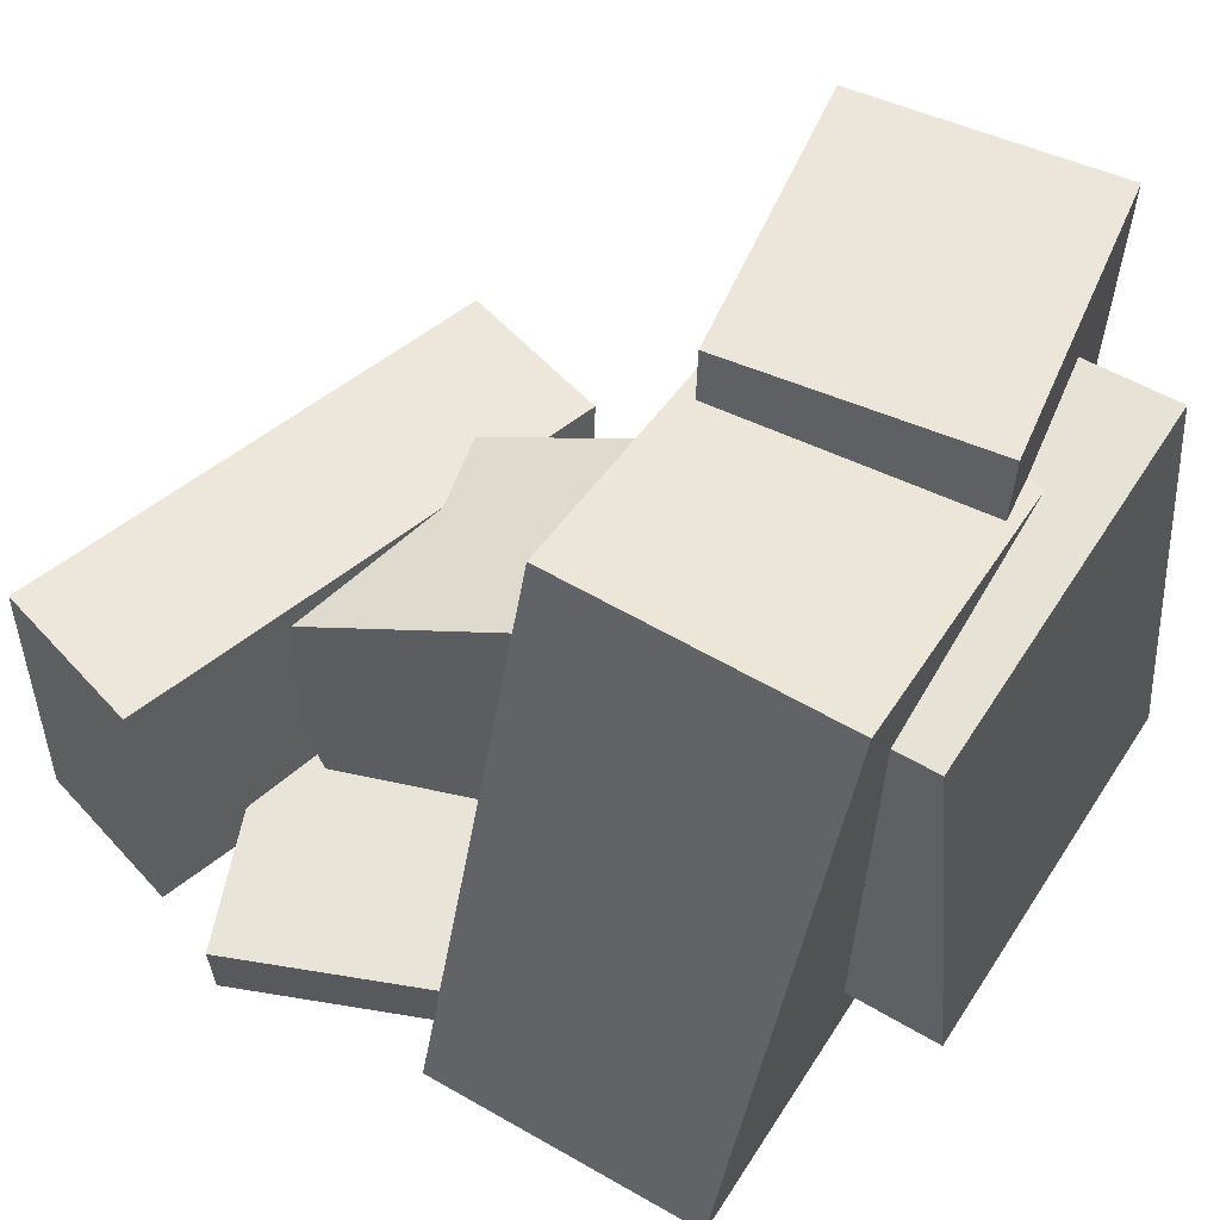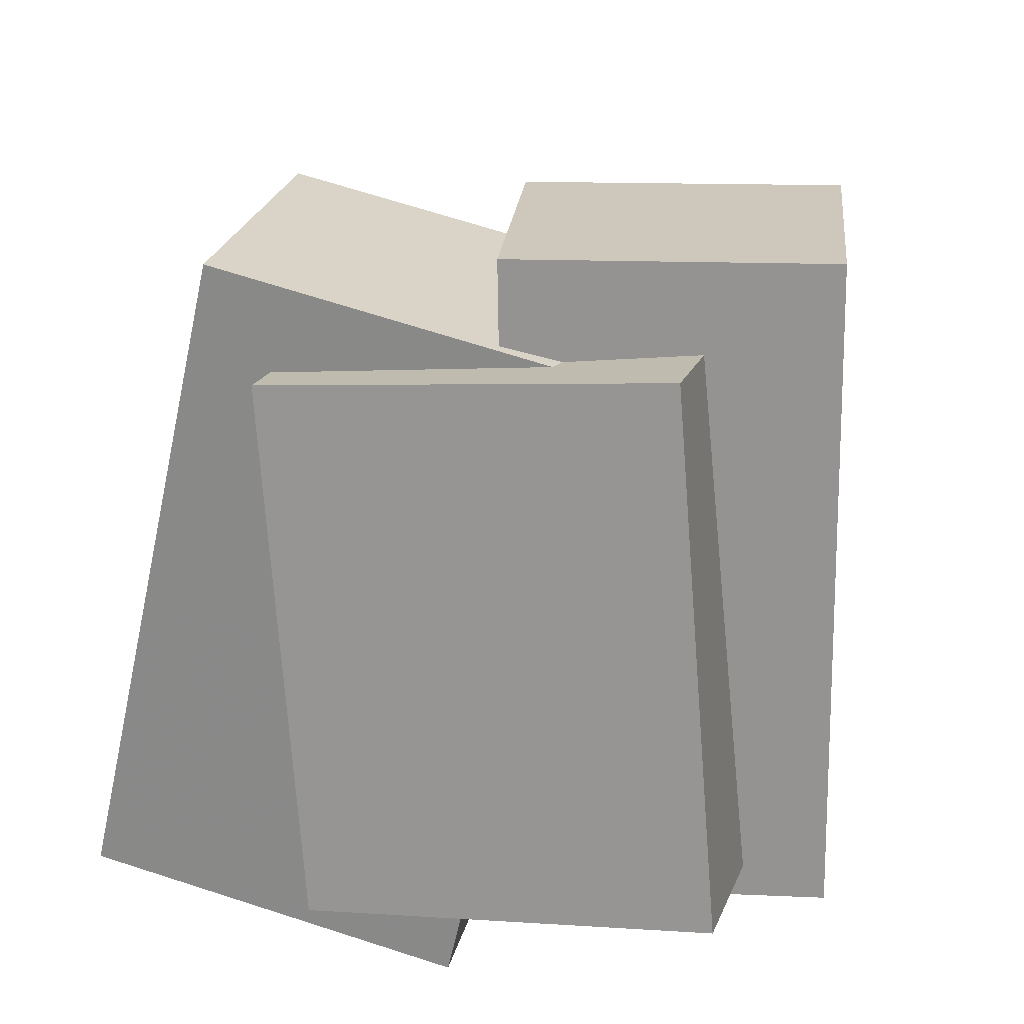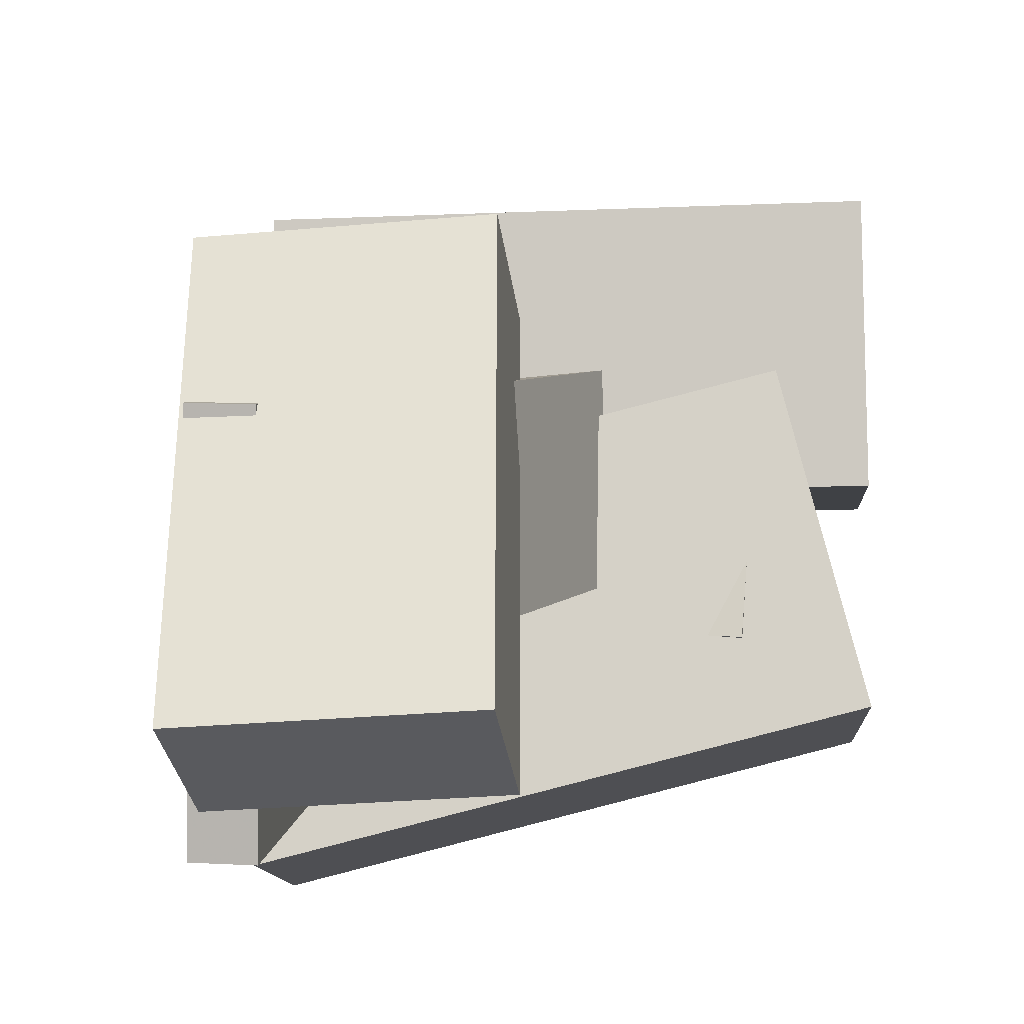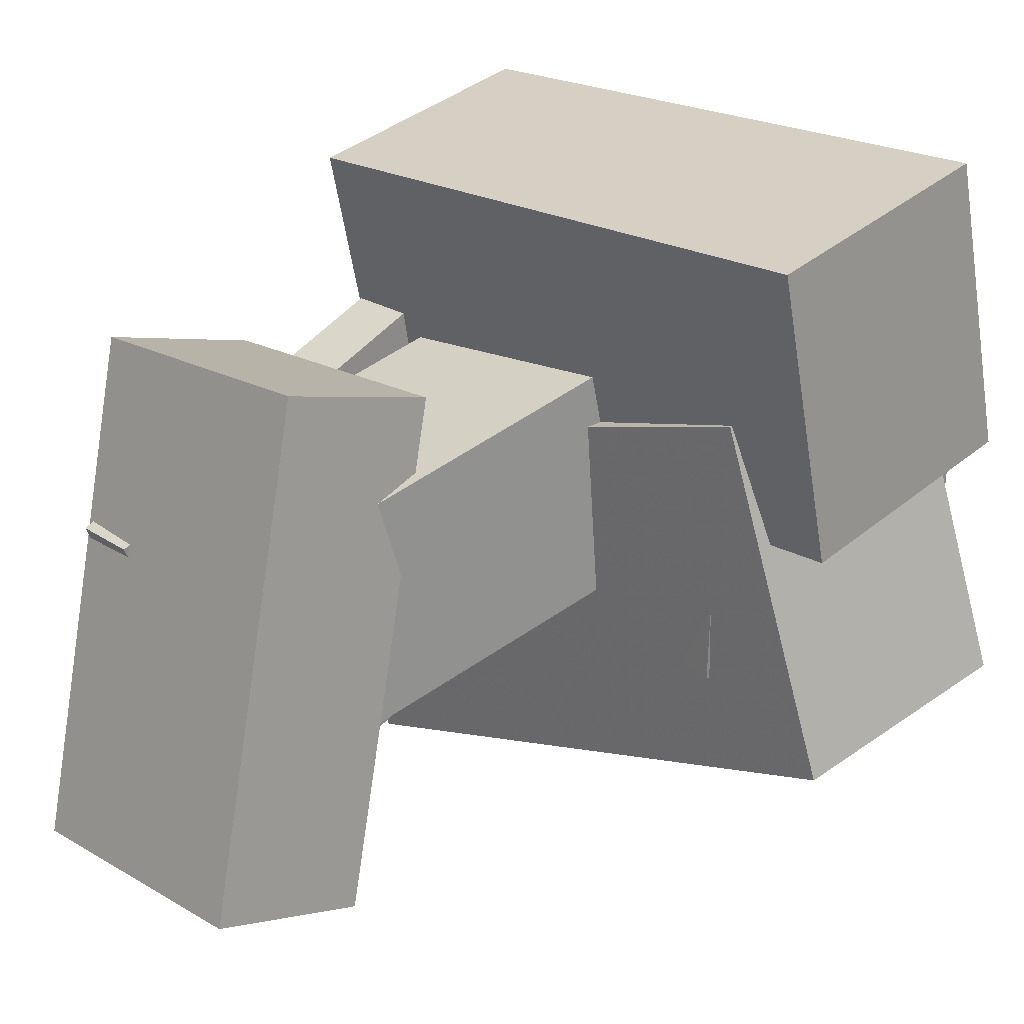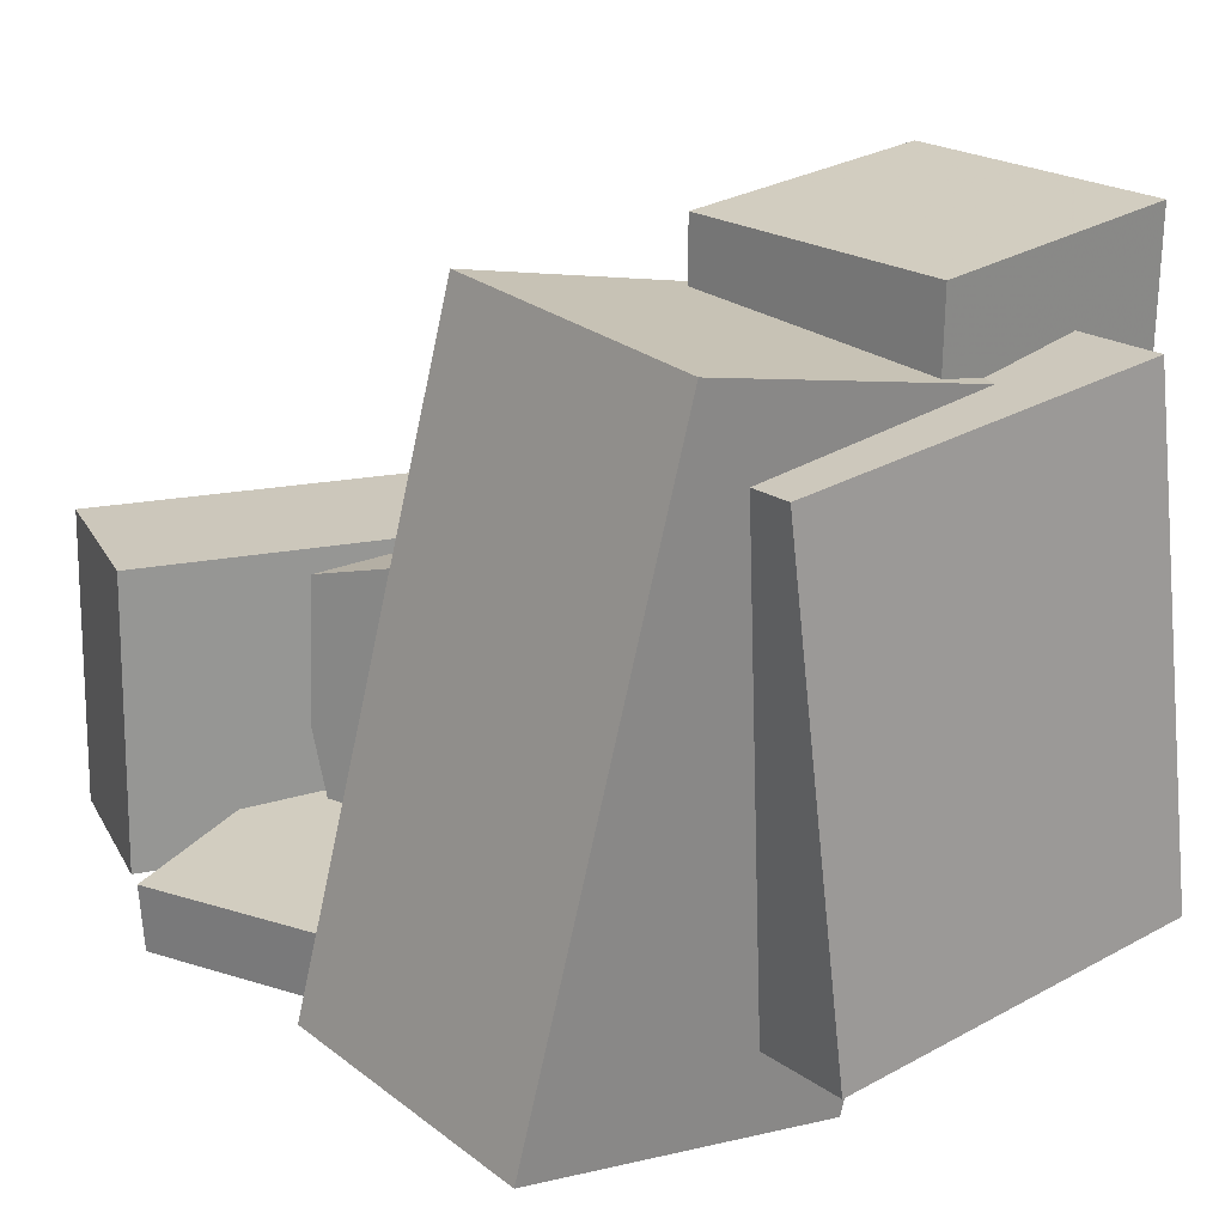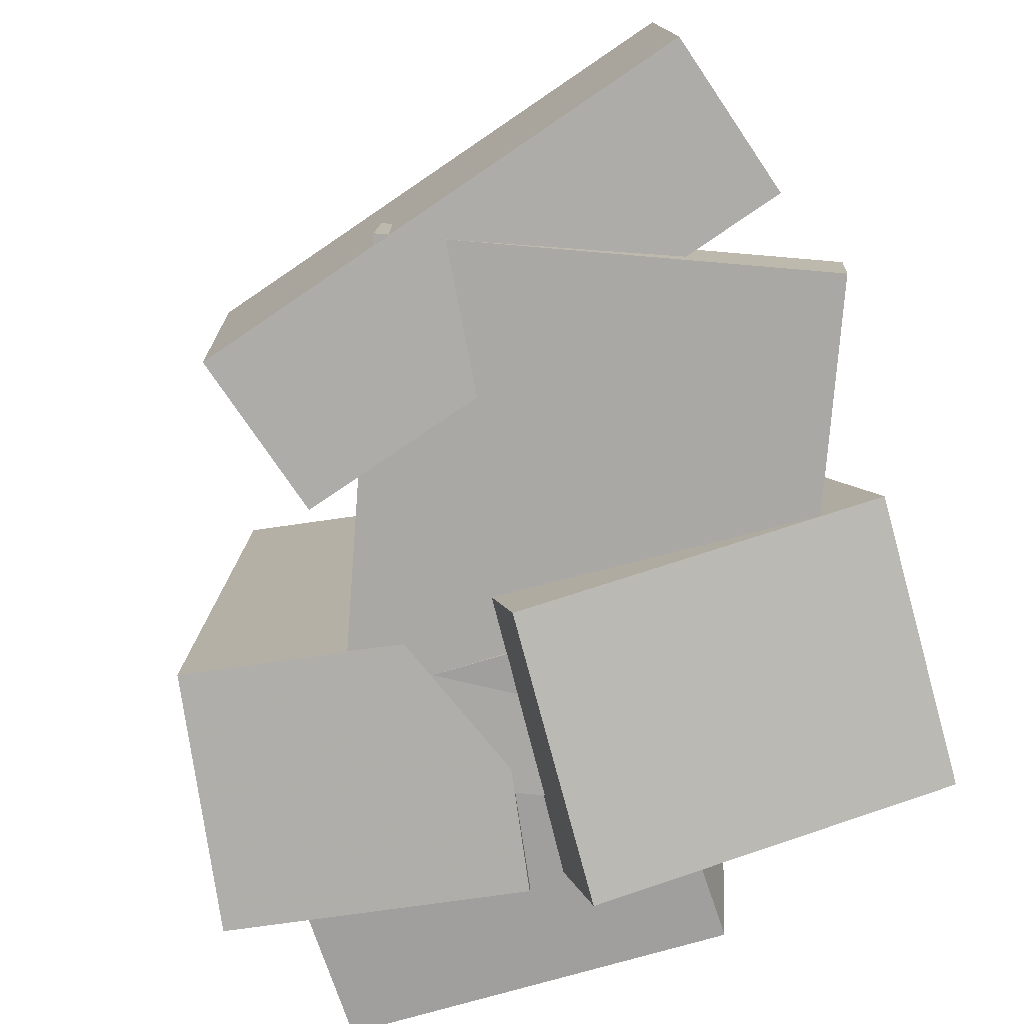
<metadata>
{"format":"obj","ext":"obj","renderer":"f3d","projection":"perspective","resolution":1024,"background":"white","views":[{"elev":55.7,"azim":-143.5,"up":"+Y"},{"elev":21.0,"azim":-70.9,"up":"+Y"},{"elev":-18.8,"azim":96.6,"up":"+Z"},{"elev":20.5,"azim":137.5,"up":"+Z"},{"elev":22.8,"azim":-124.0,"up":"+Y"},{"elev":-76.5,"azim":111.6,"up":"+Y"}]}
</metadata>
<code>
v -0.6103 -0.5064 -0.1129
v -0.5782 -0.4559 0.4262
v -0.5792 0.2033 -0.1813
v -0.5471 0.2538 0.3578
v -0.1361 -0.5297 -0.1389
v -0.104 -0.4792 0.4002
v -0.105 0.18 -0.2073
v -0.07291 0.2306 0.3318
f 1.0 7.0 5.0
f 1.0 3.0 7.0
f 1.0 4.0 3.0
f 1.0 2.0 4.0
f 3.0 8.0 7.0
f 3.0 4.0 8.0
f 5.0 7.0 8.0
f 5.0 8.0 6.0
f 1.0 5.0 6.0
f 1.0 6.0 2.0
f 2.0 6.0 8.0
f 2.0 8.0 4.0
v -0.4505 -0.5137 0.11
v -0.3531 -0.5083 0.5208
v -0.4723 0.3622 0.1036
v -0.375 0.3676 0.5144
v -0.09396 -0.5054 0.02539
v 0.003399 -0.5 0.4361
v -0.1158 0.3705 0.01903
v -0.01845 0.3759 0.4298
f 9.0 15.0 13.0
f 9.0 11.0 15.0
f 9.0 12.0 11.0
f 9.0 10.0 12.0
f 11.0 16.0 15.0
f 11.0 12.0 16.0
f 13.0 15.0 16.0
f 13.0 16.0 14.0
f 9.0 13.0 14.0
f 9.0 14.0 10.0
f 10.0 14.0 16.0
f 10.0 16.0 12.0
v -0.34 -0.3125 -0.04231
v -0.2194 -0.328 0.2453
v -0.2473 0.021 -0.0632
v -0.1266 0.005458 0.2244
v 0.2197 -0.4834 -0.2865
v 0.3404 -0.4989 0.001113
v 0.3124 -0.1499 -0.3074
v 0.4331 -0.1655 -0.01977
f 17.0 23.0 21.0
f 17.0 19.0 23.0
f 17.0 20.0 19.0
f 17.0 18.0 20.0
f 19.0 24.0 23.0
f 19.0 20.0 24.0
f 21.0 23.0 24.0
f 21.0 24.0 22.0
f 17.0 21.0 22.0
f 17.0 22.0 18.0
f 18.0 22.0 24.0
f 18.0 24.0 20.0
v -0.5063 -0.5449 -0.4768
v -0.4437 -0.663 0.01928
v -0.5313 0.338 -0.2633
v -0.4686 0.2198 0.2327
v -0.1069 -0.5227 -0.5219
v -0.04425 -0.6409 -0.02589
v -0.1318 0.3602 -0.3085
v -0.06917 0.242 0.1875
f 25.0 31.0 29.0
f 25.0 27.0 31.0
f 25.0 28.0 27.0
f 25.0 26.0 28.0
f 27.0 32.0 31.0
f 27.0 28.0 32.0
f 29.0 31.0 32.0
f 29.0 32.0 30.0
f 25.0 29.0 30.0
f 25.0 30.0 26.0
f 26.0 30.0 32.0
f 26.0 32.0 28.0
v -0.4737 -0.5311 -0.2511
v -0.209 -0.4955 0.2907
v -0.4744 -0.4365 -0.257
v -0.2097 -0.4009 0.2848
v 0.1896 -0.5463 -0.5742
v 0.4542 -0.5108 -0.03238
v 0.1889 -0.4517 -0.58
v 0.4536 -0.4162 -0.03825
f 33.0 39.0 37.0
f 33.0 35.0 39.0
f 33.0 36.0 35.0
f 33.0 34.0 36.0
f 35.0 40.0 39.0
f 35.0 36.0 40.0
f 37.0 39.0 40.0
f 37.0 40.0 38.0
f 33.0 37.0 38.0
f 33.0 38.0 34.0
f 34.0 38.0 40.0
f 34.0 40.0 36.0
v 0.3103 -0.5043 -0.5334
v 0.1517 -0.5216 0.182
v 0.3141 -0.09374 -0.5226
v 0.1555 -0.1111 0.1928
v 0.5414 -0.5078 -0.4822
v 0.3828 -0.5251 0.2332
v 0.5452 -0.09725 -0.4715
v 0.3866 -0.1146 0.244
f 41.0 47.0 45.0
f 41.0 43.0 47.0
f 41.0 44.0 43.0
f 41.0 42.0 44.0
f 43.0 48.0 47.0
f 43.0 44.0 48.0
f 45.0 47.0 48.0
f 45.0 48.0 46.0
f 41.0 45.0 46.0
f 41.0 46.0 42.0
f 42.0 46.0 48.0
f 42.0 48.0 44.0

</code>
